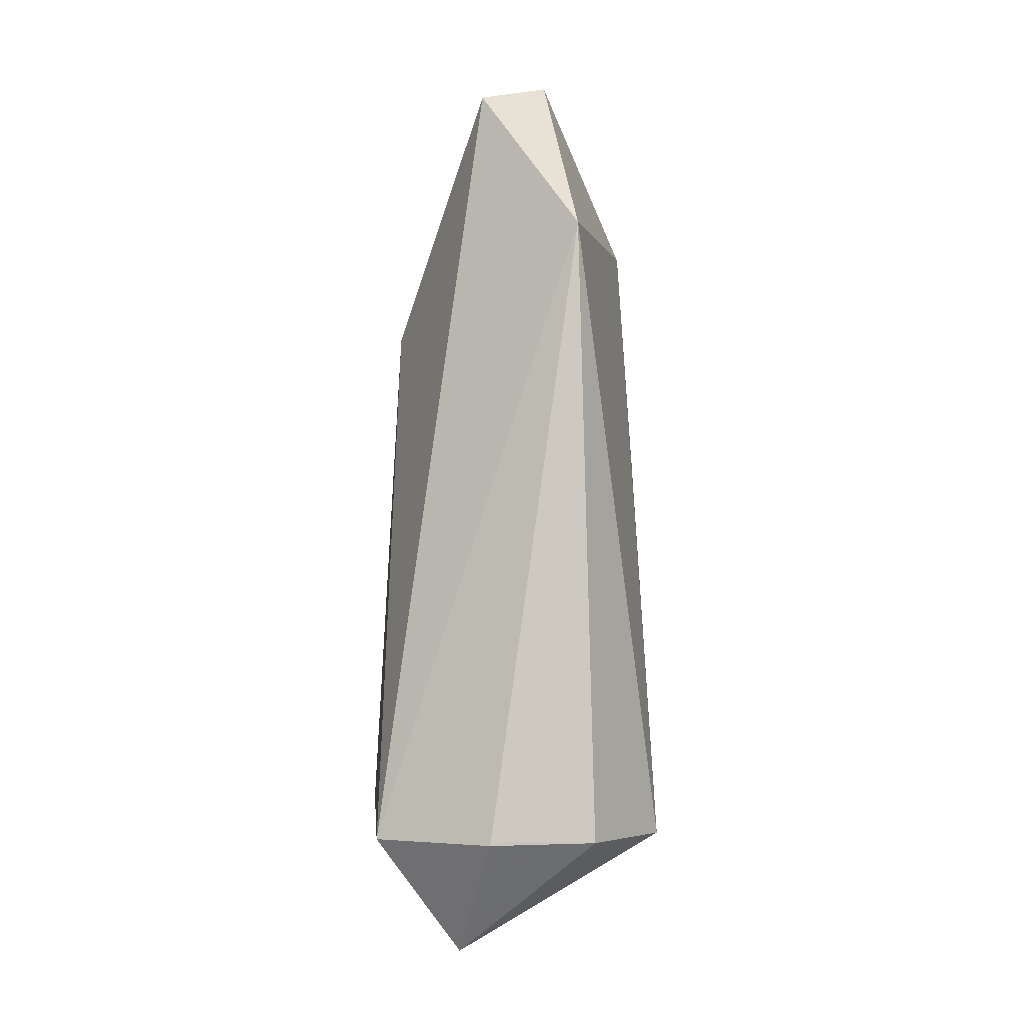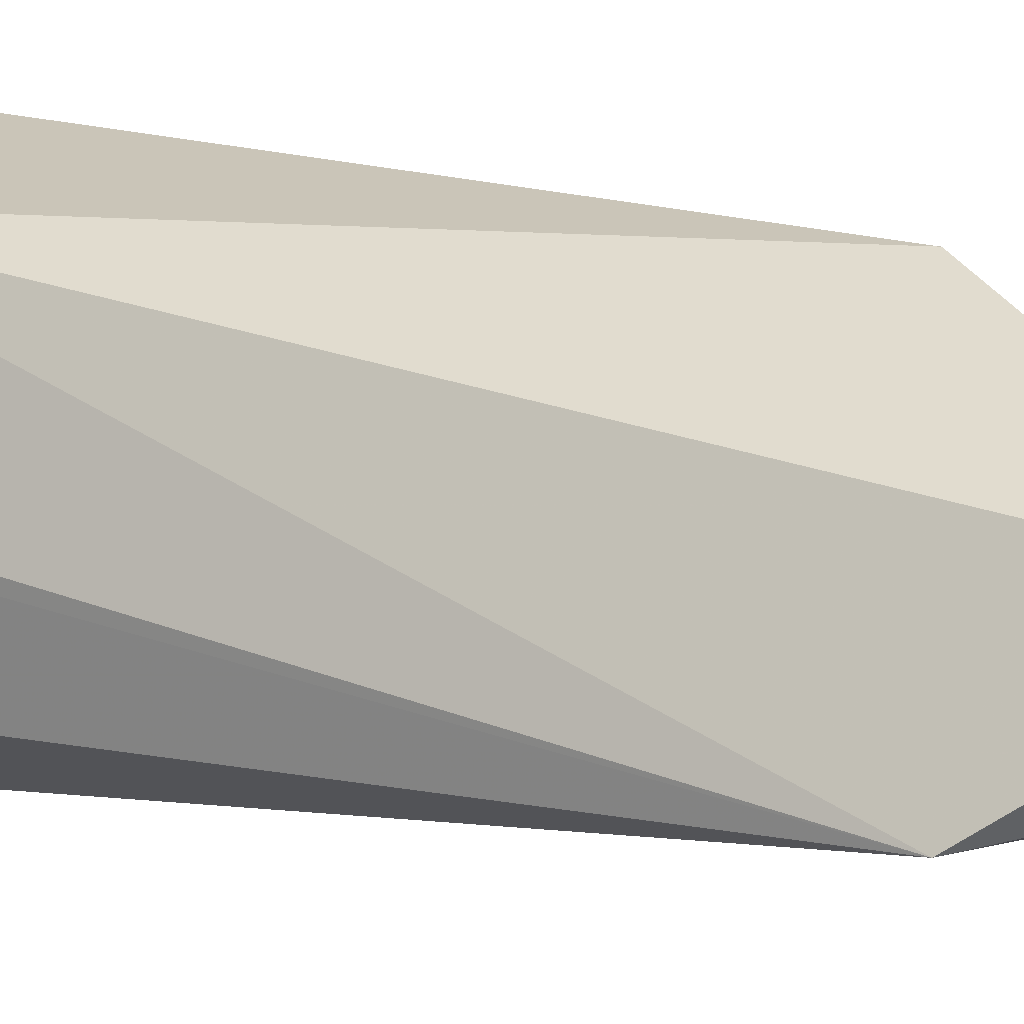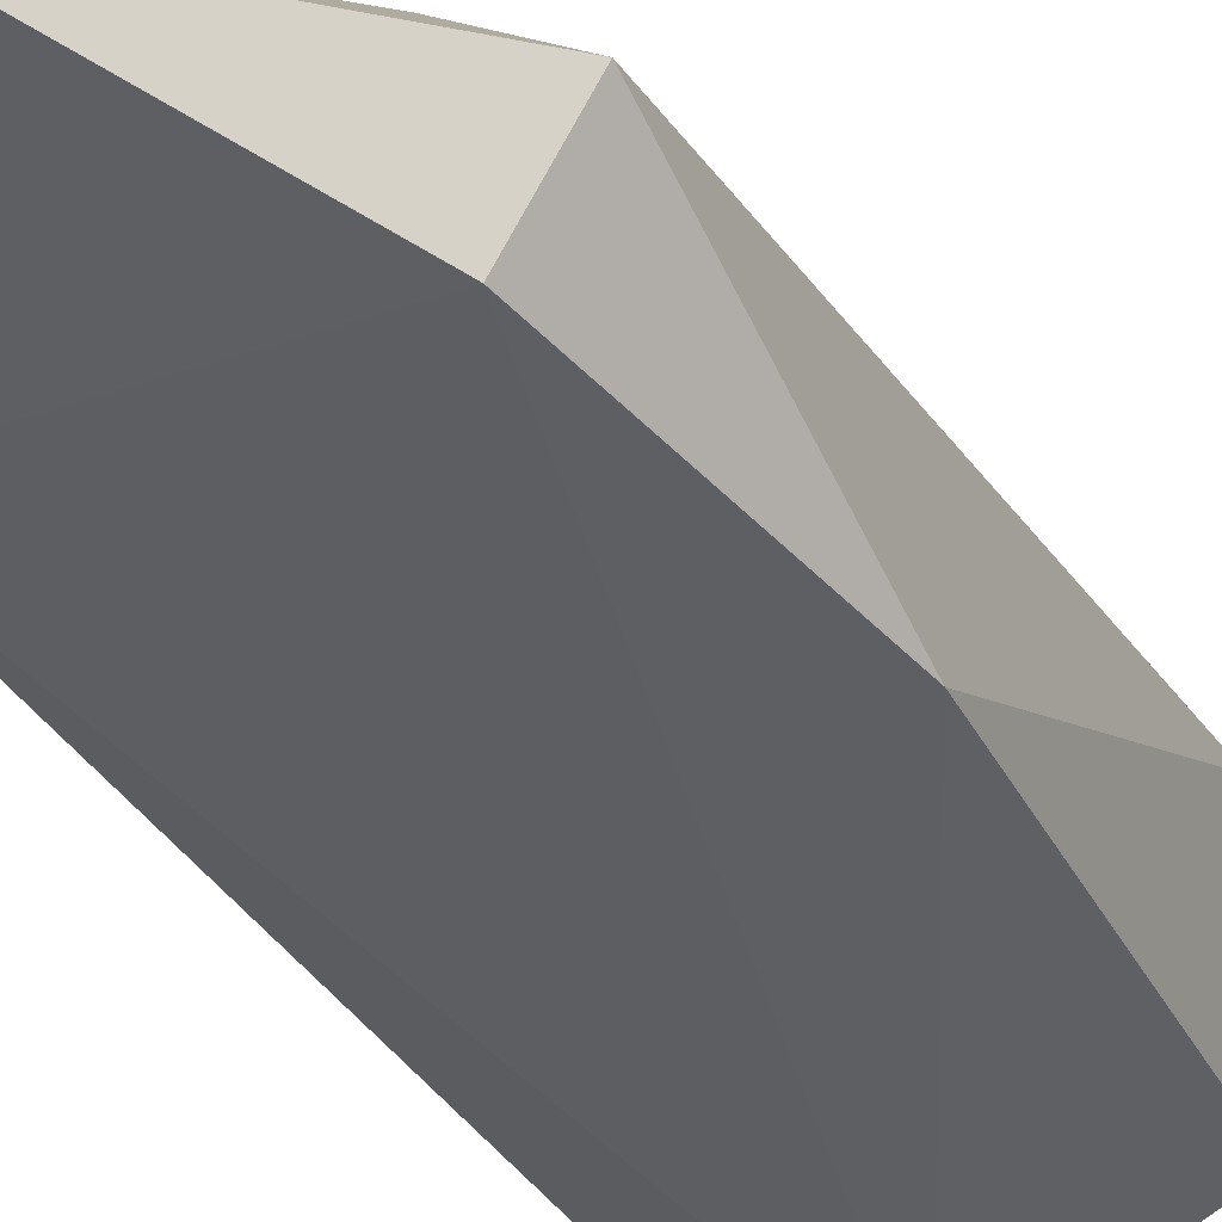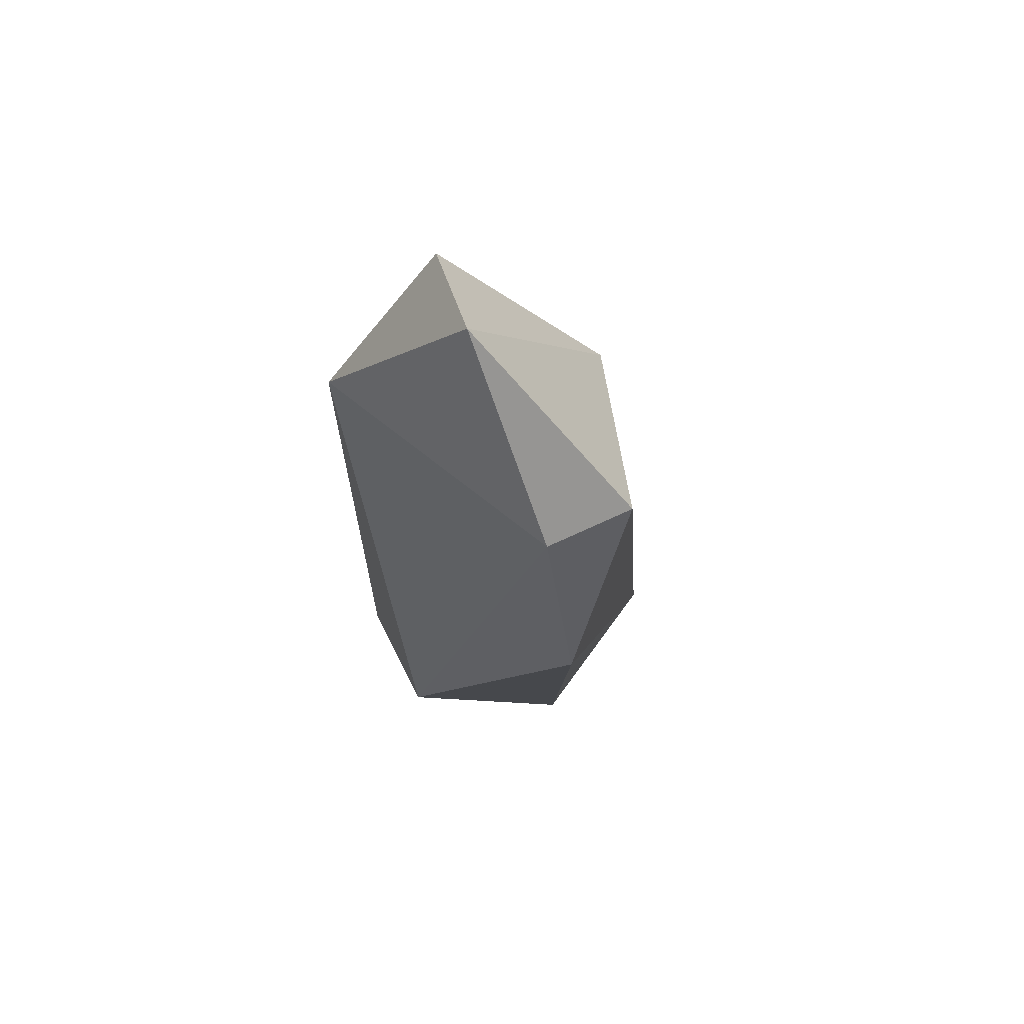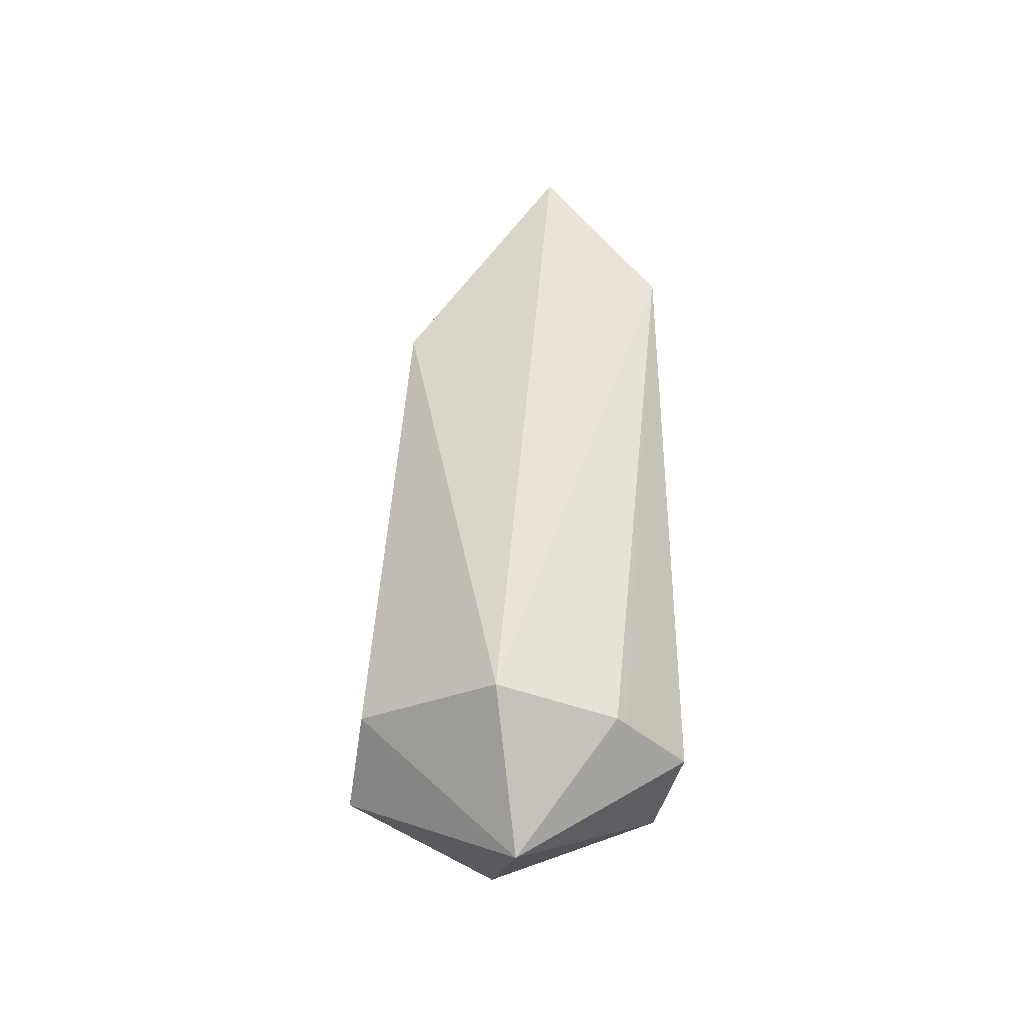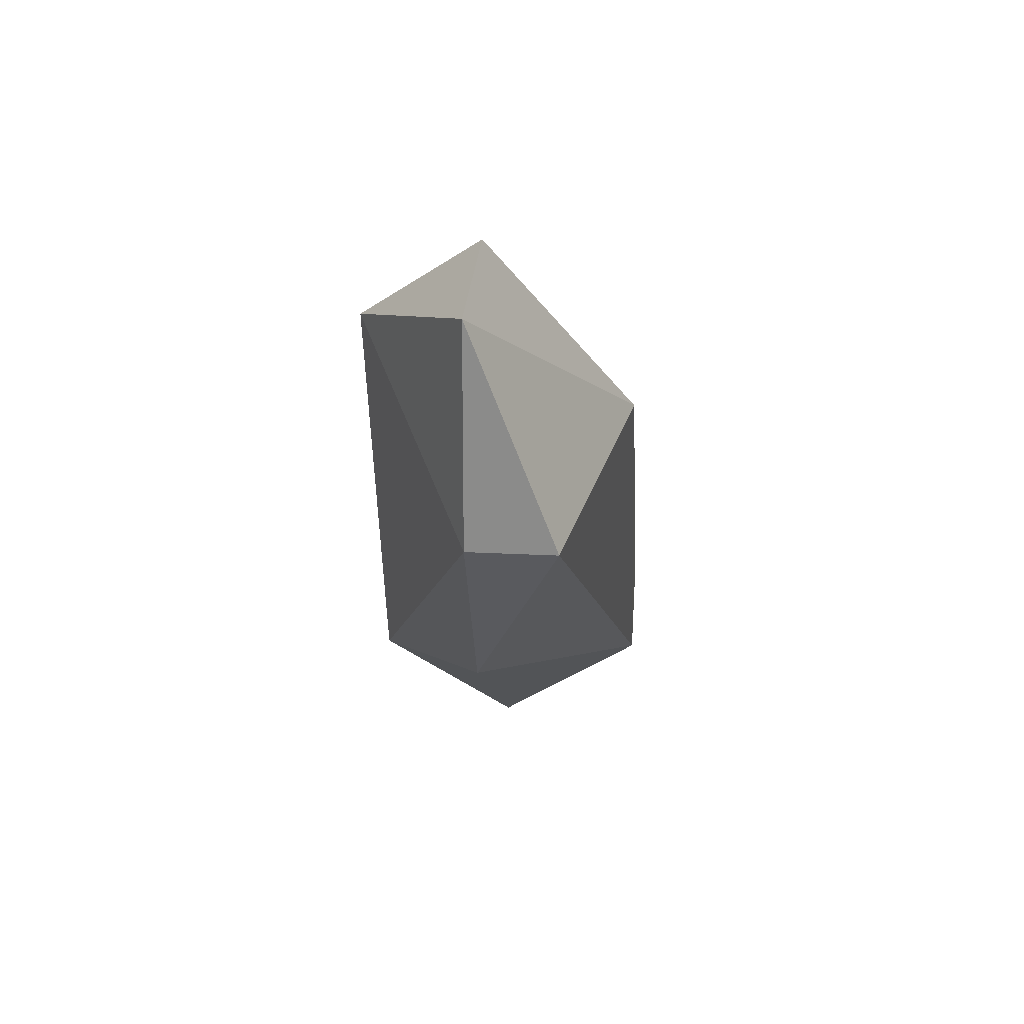
<metadata>
{"format":"obj","ext":"obj","renderer":"f3d","projection":"perspective","resolution":1024,"background":"white","views":[{"elev":-3.9,"azim":95.4,"up":"+Y"},{"elev":10.3,"azim":121.9,"up":"+Z"},{"elev":-36.8,"azim":-152.3,"up":"+Z"},{"elev":67.9,"azim":-146.3,"up":"+Y"},{"elev":-38.8,"azim":49.4,"up":"+Y"},{"elev":69.2,"azim":-118.7,"up":"+Y"}]}
</metadata>
<code>
g Generated convex submesh 1
v -0.08606 0.07118 -0.04932
v 0.1104 0.1039 -0.007752
v 0.1119 0.1007 0.002574
v 0.008228 0.714 -0.03088
v -0.037 0.1249 0.1163
v -0.1277 0.4081 -0.09888
v 0.01957 0.1023 -0.1215
v 0.1102 0.578 -0.06489
v -0.02568 0.5101 0.09366
v 0.08753 0.1023 0.09364
v -0.1276 0.5893 -0.03088
v -0.09363 0.09095 0.08228
v 0.06489 0.6913 0.01435
v 0.0396 0.01003 0.03467
v -0.09363 0.5893 -0.08757
v 0.09887 0.1023 -0.07623
g Generated convex submesh 1_0
f 16 14 7
f 7 1 6
f 8 3 2
f 10 3 8
f 10 9 5
f 11 9 4
f 12 9 11
f 12 6 1
f 12 5 9
f 12 11 6
f 13 8 4
f 13 4 9
f 13 10 8
f 13 9 10
f 14 1 7
f 14 3 10
f 14 10 5
f 14 12 1
f 14 5 12
f 15 7 6
f 15 8 7
f 15 4 8
f 15 6 11
f 15 11 4
f 16 2 3
f 16 7 8
f 16 8 2
f 16 3 14

</code>
